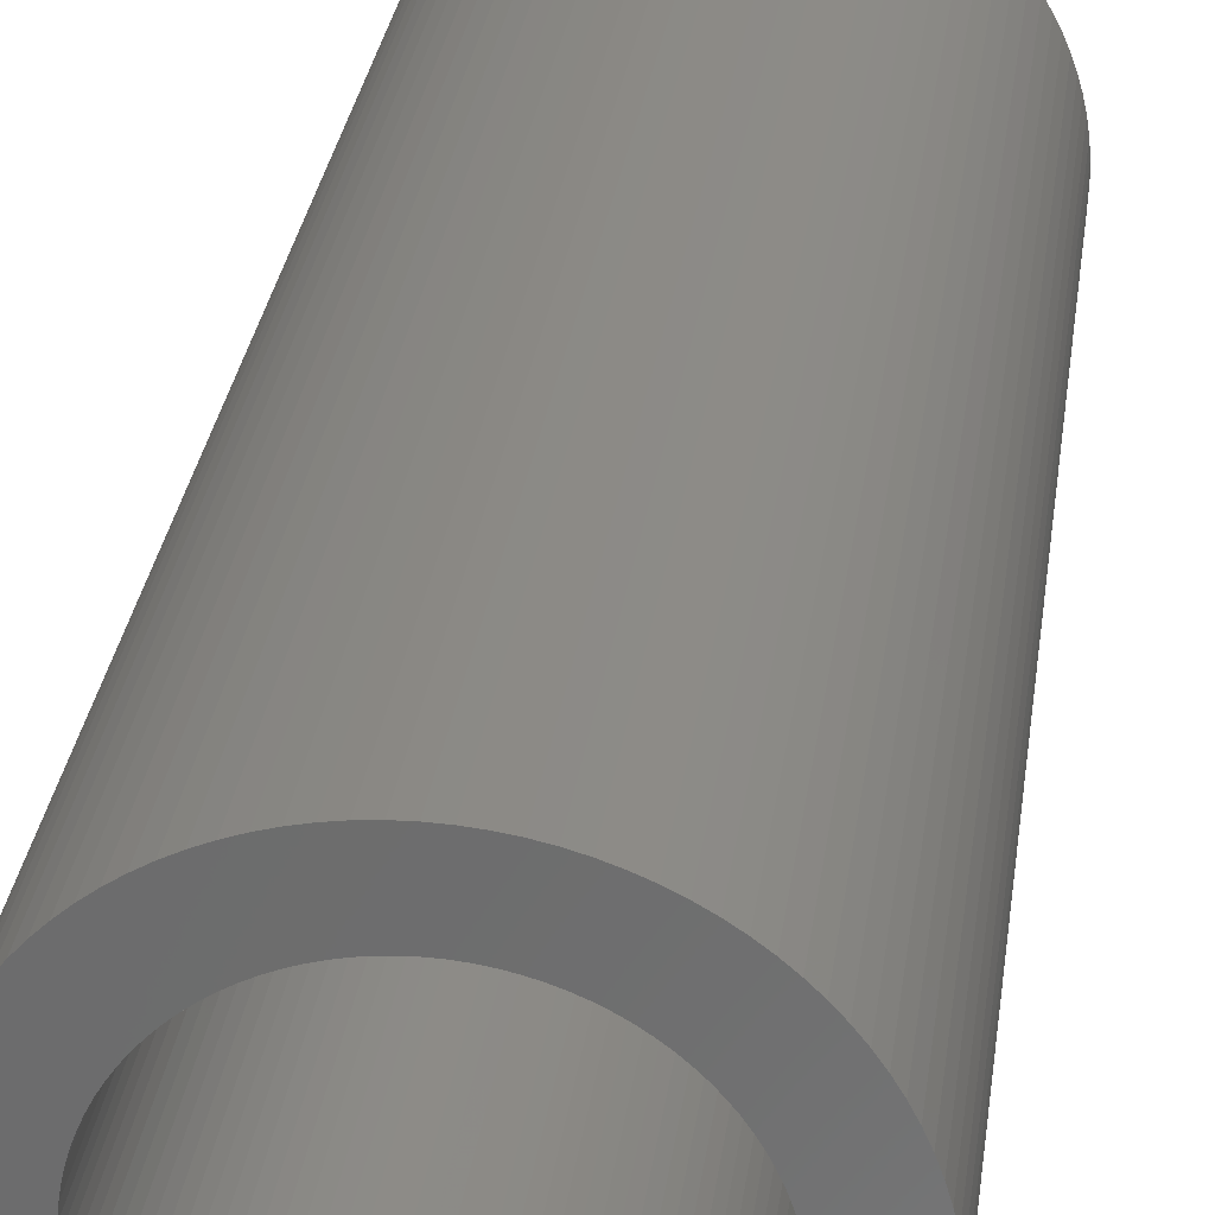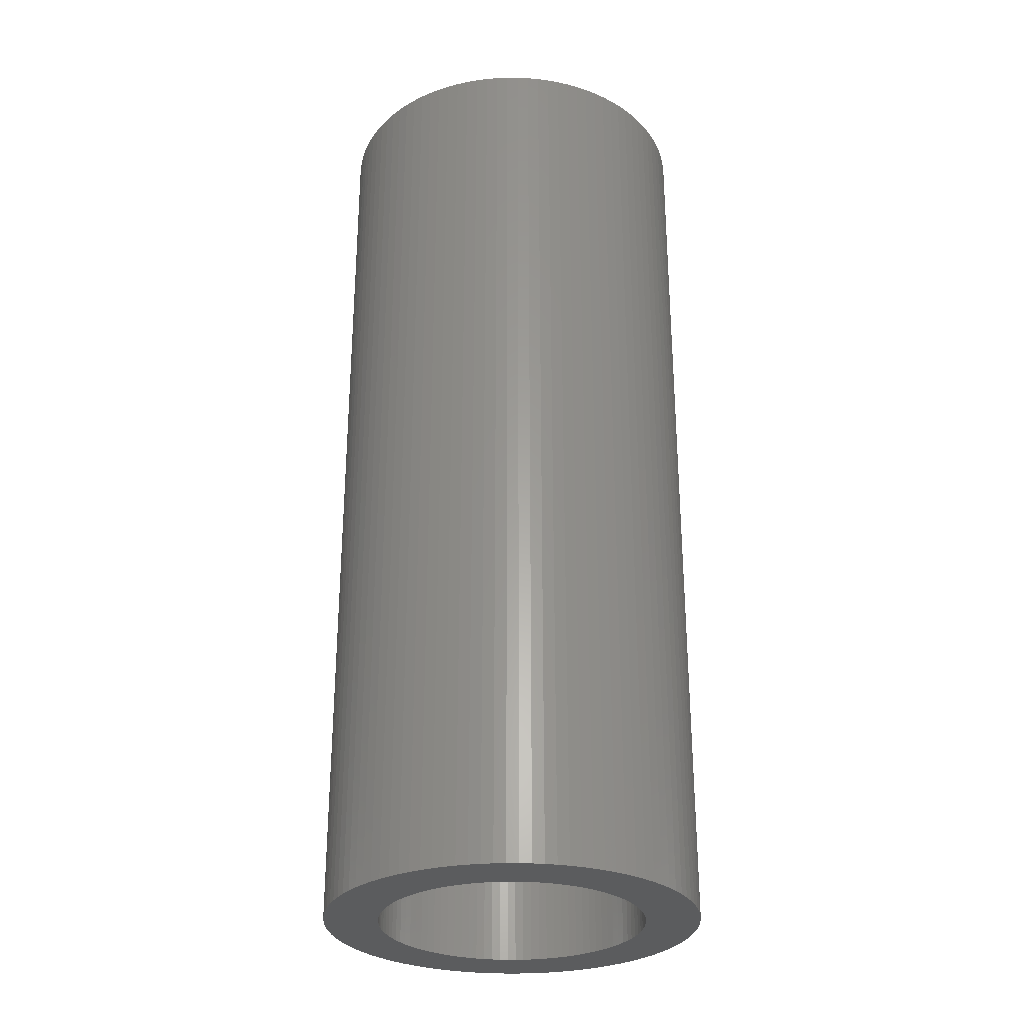
<metadata>
{"format":"stl","ext":"stl","renderer":"f3d","projection":"perspective","resolution":1024,"background":"white","views":[{"elev":30.1,"azim":-172.4,"up":"+Y"},{"elev":-29.0,"azim":34.0,"up":"+Z"}]}
</metadata>
<code>
# stl→obj: 400 verts, 796 faces
v 3.56 3.791 0
v 3.315 4.007 26
v 3.56 3.791 26
v 3.315 4.007 0
v -1.607 4.945 0
v -1.914 4.835 26
v -1.607 4.945 26
v -1.914 4.835 0
v -4.705 2.214 0
v -4.557 2.505 26
v -4.557 2.505 0
v -4.705 2.214 26
v 5.159 -0.6517 26
v 5.19 -0.3265 0
v 5.19 -0.3265 26
v 5.159 -0.6517 0
v -2.505 -4.557 0
v -2.214 -4.705 26
v -2.505 -4.557 26
v -2.214 -4.705 0
v 4.705 2.214 26
v 4.557 2.505 0
v 4.557 2.505 26
v 4.705 2.214 0
v 2.214 4.705 0
v 1.914 4.835 26
v 2.214 4.705 26
v 1.914 4.835 0
v 0.9744 5.108 0
v 0.6517 5.159 26
v 0.9744 5.108 26
v 0.6517 5.159 0
v -5.159 0.6517 0
v -5.108 0.9744 26
v -5.108 0.9744 0
v -5.159 0.6517 26
v -3.791 3.56 0
v -3.56 3.791 26
v -3.56 3.791 0
v -3.791 3.56 26
v -0.6517 5.159 0
v -0.9744 5.108 26
v -0.6517 5.159 26
v -0.9744 5.108 0
v 4.835 -1.914 26
v 4.945 -1.607 0
v 4.945 -1.607 26
v 4.835 -1.914 0
v -0.9744 -5.108 0
v -0.6517 -5.159 26
v -0.9744 -5.108 26
v -0.6517 -5.159 0
v -3.56 -3.791 0
v -3.791 -3.56 26
v -3.791 -3.56 0
v -3.56 -3.791 26
v 5.108 0.9744 26
v 5.037 1.293 0
v 5.037 1.293 26
v 5.108 0.9744 0
v 4.945 1.607 0
v 4.945 1.607 26
v 4.391 2.786 26
v 4.207 3.056 0
v 4.207 3.056 26
v 4.391 2.786 0
v 3.791 3.56 26
v 3.791 3.56 0
v 3.056 4.207 0
v 2.786 4.391 26
v 3.056 4.207 26
v 2.786 4.391 0
v 0.3265 5.19 0
v 0 5.2 26
v 0.3265 5.19 26
v 0 5.2 0
v 1.607 4.945 26
v 1.607 4.945 0
v 1.293 5.037 0
v 1.293 5.037 26
v -5.2 0 0
v -5.19 0.3265 26
v -5.19 0.3265 0
v -5.2 0 26
v -5.037 1.293 26
v -5.037 1.293 0
v -4.391 2.786 0
v -4.207 3.056 26
v -4.207 3.056 0
v -4.391 2.786 26
v -4.007 3.315 26
v -4.007 3.315 0
v -0.3265 5.19 0
v -0.3265 5.19 26
v -2.505 4.557 0
v -2.786 4.391 26
v -2.505 4.557 26
v -2.786 4.391 0
v -3.056 4.207 26
v -3.056 4.207 0
v -2.214 4.705 26
v -2.214 4.705 0
v 5.2 0 26
v 5.19 0.3265 0
v 5.19 0.3265 26
v 5.2 0 0
v 5.037 -1.293 26
v 5.108 -0.9744 0
v 5.108 -0.9744 26
v 5.037 -1.293 0
v -0.3265 -5.19 0
v 0 -5.2 26
v -0.3265 -5.19 26
v 0 -5.2 0
v -3.056 -4.207 0
v -2.786 -4.391 26
v -3.056 -4.207 26
v -2.786 -4.391 0
v -3.315 -4.007 0
v -3.315 -4.007 26
v 3.7 0 0
v 3.693 -0.2323 0
v 3.671 -0.4637 0
v 3.693 0.2323 0
v 3.634 -0.6933 0
v 5.159 0.6517 0
v 3.584 -0.9202 0
v 3.671 0.4637 0
v 3.519 -1.143 0
v 3.44 -1.362 0
v 4.705 -2.214 0
v 3.634 0.6933 0
v 3.348 -1.575 0
v 4.557 -2.505 0
v 3.242 -1.782 0
v 4.391 -2.786 0
v 3.584 0.9202 0
v 3.124 -1.983 0
v 4.207 -3.056 0
v 2.993 -2.175 0
v 4.007 -3.315 0
v 3.519 1.143 0
v 2.851 -2.358 0
v 3.791 -3.56 0
v 4.835 1.914 0
v 3.44 1.362 0
v 2.697 -2.533 0
v 3.56 -3.791 0
v 2.533 -2.697 0
v 3.315 -4.007 0
v 2.358 -2.851 0
v 3.056 -4.207 0
v 2.175 -2.993 0
v 2.786 -4.391 0
v 1.983 -3.124 0
v 2.505 -4.557 0
v 1.782 -3.242 0
v 2.214 -4.705 0
v 1.575 -3.348 0
v 1.914 -4.835 0
v 1.362 -3.44 0
v 1.607 -4.945 0
v 1.143 -3.519 0
v 1.293 -5.037 0
v 0.9202 -3.584 0
v 0.9744 -5.108 0
v 0.6933 -3.634 0
v 0.6517 -5.159 0
v 0.4637 -3.671 0
v 0.3265 -5.19 0
v 0.2323 -3.693 0
v 0 -3.7 0
v -0.2323 -3.693 0
v -0.4637 -3.671 0
v -0.6933 -3.634 0
v -0.9202 -3.584 0
v -1.293 -5.037 0
v -1.143 -3.519 0
v -1.607 -4.945 0
v -1.362 -3.44 0
v -1.914 -4.835 0
v -1.575 -3.348 0
v -1.782 -3.242 0
v -1.983 -3.124 0
v -2.175 -2.993 0
v -2.358 -2.851 0
v -2.533 -2.697 0
v -2.697 -2.533 0
v -2.851 -2.358 0
v -4.007 -3.315 0
v -2.993 -2.175 0
v -4.207 -3.056 0
v -3.124 -1.983 0
v -4.391 -2.786 0
v -3.242 -1.782 0
v -4.557 -2.505 0
v -3.348 -1.575 0
v -4.705 -2.214 0
v -4.835 -1.914 0
v -3.44 -1.362 0
v 3.348 1.575 0
v 3.242 1.782 0
v 3.124 1.983 0
v 2.993 2.175 0
v 4.007 3.315 0
v 2.851 2.358 0
v 2.697 2.533 0
v 2.533 2.697 0
v 2.358 2.851 0
v 2.175 2.993 0
v 1.983 3.124 0
v 2.505 4.557 0
v 1.782 3.242 0
v 1.575 3.348 0
v 1.362 3.44 0
v 1.143 3.519 0
v 0.9202 3.584 0
v 0.6933 3.634 0
v 0.4637 3.671 0
v 0.2323 3.693 0
v 0 3.7 0
v -0.2323 3.693 0
v -0.4637 3.671 0
v -0.6933 3.634 0
v -0.9202 3.584 0
v -1.293 5.037 0
v -1.143 3.519 0
v -1.362 3.44 0
v -1.575 3.348 0
v -1.782 3.242 0
v -1.983 3.124 0
v -2.175 2.993 0
v -2.358 2.851 0
v -3.315 4.007 0
v -2.533 2.697 0
v -2.697 2.533 0
v -2.851 2.358 0
v -2.993 2.175 0
v -3.124 1.983 0
v -3.242 1.782 0
v -3.348 1.575 0
v -3.44 1.362 0
v -4.835 1.914 0
v -3.519 1.143 0
v -4.945 1.607 0
v -3.584 0.9202 0
v -3.634 0.6933 0
v -3.671 0.4637 0
v -3.693 0.2323 0
v -3.7 0 0
v -3.519 -1.143 0
v -4.945 -1.607 0
v -3.584 -0.9202 0
v -5.037 -1.293 0
v -3.634 -0.6933 0
v -5.108 -0.9744 0
v -3.671 -0.4637 0
v -5.159 -0.6517 0
v -3.693 -0.2323 0
v -5.19 -0.3265 0
v -4.557 -2.505 26
v -4.391 -2.786 26
v -4.207 -3.056 26
v -4.835 -1.914 26
v -4.705 -2.214 26
v 5.159 0.6517 26
v 4.835 1.914 26
v 4.007 3.315 26
v 2.505 4.557 26
v -4.835 1.914 26
v -4.945 1.607 26
v 4.705 -2.214 26
v 4.557 -2.505 26
v 4.391 -2.786 26
v 4.207 -3.056 26
v 4.007 -3.315 26
v 3.791 -3.56 26
v 3.56 -3.791 26
v 3.315 -4.007 26
v 3.056 -4.207 26
v 2.786 -4.391 26
v 2.505 -4.557 26
v 2.214 -4.705 26
v 1.914 -4.835 26
v 1.607 -4.945 26
v 1.293 -5.037 26
v 0.9744 -5.108 26
v 0.6517 -5.159 26
v 0.3265 -5.19 26
v -1.293 5.037 26
v -1.293 -5.037 26
v -1.607 -4.945 26
v -1.914 -4.835 26
v -3.315 4.007 26
v -4.007 -3.315 26
v -4.945 -1.607 26
v -5.037 -1.293 26
v -5.108 -0.9744 26
v -5.159 -0.6517 26
v -5.19 -0.3265 26
v 3.693 0.2323 24.5
v 3.7 0 24.5
v -3.7 0 24.5
v -3.693 0.2323 24.5
v 0.2323 3.693 24.5
v 0 3.7 24.5
v 2.533 2.697 24.5
v 2.697 2.533 24.5
v -2.358 2.851 24.5
v -2.533 2.697 24.5
v 3.348 1.575 24.5
v 3.44 1.362 24.5
v -3.124 1.983 24.5
v -2.993 2.175 24.5
v -2.851 2.358 24.5
v -0.4637 3.671 24.5
v -0.6933 3.634 24.5
v 3.242 -1.782 24.5
v 3.124 -1.983 24.5
v 0.9202 -3.584 24.5
v 1.143 -3.519 24.5
v 2.697 -2.533 24.5
v 2.533 -2.697 24.5
v 2.993 -2.175 24.5
v 2.851 -2.358 24.5
v 3.584 -0.9202 24.5
v 3.519 -1.143 24.5
v -1.575 -3.348 24.5
v -1.362 -3.44 24.5
v -2.697 -2.533 24.5
v -2.851 -2.358 24.5
v -3.519 -1.143 24.5
v -3.584 -0.9202 24.5
v 3.634 0.6933 24.5
v 3.671 0.4637 24.5
v 3.519 1.143 24.5
v 3.584 0.9202 24.5
v 2.851 2.358 24.5
v 2.993 2.175 24.5
v 3.242 1.782 24.5
v 0.9202 3.584 24.5
v 0.6933 3.634 24.5
v 1.143 3.519 24.5
v 0.4637 3.671 24.5
v 1.983 3.124 24.5
v 1.782 3.242 24.5
v 2.358 2.851 24.5
v -3.519 1.143 24.5
v -3.44 1.362 24.5
v -2.697 2.533 24.5
v -3.348 1.575 24.5
v -3.242 1.782 24.5
v -1.575 3.348 24.5
v -1.782 3.242 24.5
v -1.983 3.124 24.5
v -0.9202 3.584 24.5
v -0.2323 3.693 24.5
v 0.4637 -3.671 24.5
v 0.6933 -3.634 24.5
v 1.575 -3.348 24.5
v 1.782 -3.242 24.5
v 2.175 -2.993 24.5
v 2.358 -2.851 24.5
v 1.983 -3.124 24.5
v 3.44 -1.362 24.5
v 3.348 -1.575 24.5
v -1.143 -3.519 24.5
v -0.2323 -3.693 24.5
v 0 -3.7 24.5
v -3.124 -1.983 24.5
v -3.242 -1.782 24.5
v -3.671 -0.4637 24.5
v -3.693 -0.2323 24.5
v -3.634 -0.6933 24.5
v 3.124 1.983 24.5
v 1.362 3.44 24.5
v 1.575 3.348 24.5
v 2.175 2.993 24.5
v -3.584 0.9202 24.5
v -3.634 0.6933 24.5
v -3.671 0.4637 24.5
v -1.362 3.44 24.5
v -2.175 2.993 24.5
v -1.143 3.519 24.5
v 0.2323 -3.693 24.5
v 1.362 -3.44 24.5
v 3.693 -0.2323 24.5
v -0.6933 -3.634 24.5
v -0.4637 -3.671 24.5
v -2.358 -2.851 24.5
v -2.175 -2.993 24.5
v -2.533 -2.697 24.5
v -1.983 -3.124 24.5
v -1.782 -3.242 24.5
v -0.9202 -3.584 24.5
v -3.348 -1.575 24.5
v -3.44 -1.362 24.5
v -2.993 -2.175 24.5
v 3.671 -0.4637 24.5
v 3.634 -0.6933 24.5
f 1 2 3
f 2 1 4
f 5 6 7
f 6 5 8
f 9 10 11
f 10 9 12
f 13 14 15
f 14 13 16
f 17 18 19
f 18 17 20
f 21 22 23
f 22 21 24
f 25 26 27
f 26 25 28
f 29 30 31
f 30 29 32
f 33 34 35
f 34 33 36
f 37 38 39
f 38 37 40
f 41 42 43
f 42 41 44
f 45 46 47
f 46 45 48
f 49 50 51
f 50 49 52
f 53 54 55
f 54 53 56
f 57 58 59
f 58 57 60
f 59 61 62
f 61 59 58
f 63 64 65
f 64 63 66
f 67 1 3
f 1 67 68
f 69 70 71
f 70 69 72
f 73 74 75
f 74 73 76
f 28 77 26
f 77 28 78
f 79 31 80
f 31 79 29
f 81 82 83
f 82 81 84
f 35 85 86
f 85 35 34
f 87 88 89
f 88 87 90
f 89 91 92
f 91 89 88
f 93 43 94
f 43 93 41
f 95 96 97
f 96 95 98
f 98 99 96
f 99 98 100
f 8 101 6
f 101 8 102
f 103 104 105
f 104 103 106
f 107 108 109
f 108 107 110
f 111 112 113
f 112 111 114
f 115 116 117
f 116 115 118
f 119 117 120
f 117 119 115
f 121 106 14
f 122 14 16
f 106 121 104
f 123 16 108
f 124 104 121
f 125 108 110
f 104 124 126
f 127 110 46
f 128 126 124
f 129 46 48
f 126 128 60
f 130 48 131
f 132 60 128
f 133 131 134
f 60 132 58
f 135 134 136
f 137 58 132
f 138 136 139
f 58 137 61
f 140 139 141
f 142 61 137
f 143 141 144
f 61 142 145
f 146 145 142
f 14 122 121
f 16 123 122
f 108 125 123
f 110 127 125
f 147 144 148
f 46 129 127
f 48 130 129
f 131 133 130
f 149 148 150
f 134 135 133
f 136 138 135
f 151 150 152
f 139 140 138
f 141 143 140
f 153 152 154
f 144 147 143
f 148 149 147
f 155 154 156
f 150 151 149
f 157 156 158
f 152 153 151
f 154 155 153
f 159 158 160
f 156 157 155
f 161 160 162
f 158 159 157
f 160 161 159
f 163 162 164
f 162 163 161
f 165 164 166
f 164 165 163
f 166 167 165
f 168 167 166
f 168 169 167
f 170 169 168
f 170 171 169
f 114 171 170
f 114 172 171
f 114 173 172
f 111 173 114
f 111 174 173
f 52 174 111
f 52 175 174
f 49 175 52
f 175 49 176
f 177 176 49
f 176 177 178
f 179 178 177
f 178 179 180
f 181 180 179
f 180 181 182
f 20 182 181
f 182 20 183
f 17 183 20
f 183 17 184
f 118 184 17
f 184 118 185
f 115 185 118
f 185 115 186
f 119 186 115
f 186 119 187
f 53 187 119
f 187 53 188
f 55 188 53
f 188 55 189
f 190 189 55
f 189 190 191
f 192 191 190
f 191 192 193
f 194 193 192
f 193 194 195
f 196 195 194
f 195 196 197
f 198 197 196
f 199 200 198
f 197 198 200
f 145 146 24
f 201 24 146
f 24 201 22
f 202 22 201
f 22 202 66
f 203 66 202
f 66 203 64
f 204 64 203
f 64 204 205
f 206 205 204
f 205 206 68
f 207 68 206
f 68 207 1
f 208 1 207
f 1 208 4
f 209 4 208
f 4 209 69
f 210 69 209
f 69 210 72
f 211 72 210
f 72 211 212
f 213 212 211
f 212 213 25
f 214 25 213
f 25 214 28
f 215 28 214
f 28 215 78
f 216 78 215
f 78 216 79
f 217 79 216
f 79 217 29
f 218 29 217
f 218 32 29
f 219 32 218
f 219 73 32
f 220 73 219
f 221 73 220
f 221 76 73
f 222 76 221
f 222 93 76
f 223 93 222
f 223 41 93
f 224 41 223
f 44 224 225
f 224 44 41
f 226 225 227
f 225 226 44
f 5 227 228
f 8 228 229
f 227 5 226
f 102 229 230
f 228 8 5
f 95 230 231
f 98 231 232
f 229 102 8
f 100 232 233
f 230 95 102
f 234 233 235
f 39 235 236
f 231 98 95
f 37 236 237
f 92 237 238
f 232 100 98
f 89 238 239
f 87 239 240
f 233 234 100
f 11 240 241
f 9 241 242
f 243 242 244
f 235 39 234
f 245 244 246
f 86 246 247
f 35 247 248
f 33 248 249
f 236 37 39
f 83 249 250
f 200 199 251
f 252 251 199
f 237 92 37
f 251 252 253
f 238 89 92
f 254 253 252
f 239 87 89
f 253 254 255
f 240 11 87
f 256 255 254
f 241 9 11
f 255 256 257
f 242 243 9
f 258 257 256
f 244 245 243
f 257 258 259
f 246 86 245
f 260 259 258
f 247 35 86
f 259 260 250
f 248 33 35
f 81 250 260
f 249 83 33
f 250 81 83
f 194 261 196
f 261 194 262
f 192 262 194
f 262 192 263
f 198 264 199
f 264 198 265
f 266 60 57
f 60 266 126
f 105 126 266
f 126 105 104
f 267 24 21
f 24 267 145
f 62 145 267
f 145 62 61
f 23 66 63
f 66 23 22
f 268 68 67
f 68 268 205
f 65 205 268
f 205 65 64
f 4 71 2
f 71 4 69
f 212 27 269
f 27 212 25
f 72 269 70
f 269 72 212
f 32 75 30
f 75 32 73
f 78 80 77
f 80 78 79
f 245 270 243
f 270 245 271
f 243 12 9
f 12 243 270
f 83 36 33
f 36 83 82
f 105 15 103
f 266 15 105
f 266 13 15
f 57 13 266
f 57 109 13
f 59 109 57
f 59 107 109
f 62 107 59
f 62 47 107
f 267 47 62
f 267 45 47
f 21 45 267
f 21 272 45
f 23 272 21
f 23 273 272
f 63 273 23
f 63 274 273
f 65 274 63
f 65 275 274
f 268 275 65
f 268 276 275
f 67 276 268
f 67 277 276
f 3 277 67
f 3 278 277
f 2 278 3
f 2 279 278
f 71 279 2
f 71 280 279
f 70 280 71
f 70 281 280
f 269 281 70
f 269 282 281
f 27 282 269
f 27 283 282
f 26 283 27
f 26 284 283
f 77 284 26
f 77 285 284
f 80 285 77
f 80 286 285
f 31 286 80
f 31 287 286
f 30 287 31
f 30 288 287
f 75 288 30
f 75 289 288
f 74 289 75
f 74 112 289
f 94 112 74
f 94 113 112
f 43 113 94
f 43 50 113
f 42 50 43
f 42 51 50
f 290 51 42
f 290 291 51
f 7 291 290
f 7 292 291
f 6 292 7
f 6 293 292
f 101 293 6
f 101 18 293
f 97 18 101
f 97 19 18
f 96 19 97
f 96 116 19
f 99 116 96
f 99 117 116
f 294 117 99
f 294 120 117
f 38 120 294
f 38 56 120
f 40 56 38
f 40 54 56
f 91 54 40
f 91 295 54
f 88 295 91
f 88 263 295
f 90 263 88
f 90 262 263
f 10 262 90
f 10 261 262
f 12 261 10
f 12 265 261
f 270 265 12
f 270 264 265
f 271 264 270
f 271 296 264
f 85 296 271
f 85 297 296
f 34 297 85
f 34 298 297
f 36 298 34
f 36 299 298
f 82 299 36
f 82 300 299
f 300 82 84
f 86 271 245
f 271 86 85
f 11 90 87
f 90 11 10
f 92 40 37
f 40 92 91
f 44 290 42
f 290 44 226
f 226 7 290
f 7 226 5
f 76 94 74
f 94 76 93
f 102 97 101
f 97 102 95
f 100 294 99
f 294 100 234
f 234 38 294
f 38 234 39
f 15 106 103
f 106 15 14
f 114 289 112
f 289 114 170
f 109 16 13
f 16 109 108
f 168 287 288
f 287 168 166
f 162 284 285
f 284 162 160
f 166 286 287
f 286 166 164
f 152 279 280
f 279 152 150
f 278 144 277
f 144 278 148
f 154 280 281
f 280 154 152
f 158 282 283
f 282 158 156
f 20 293 18
f 293 20 181
f 52 113 50
f 113 52 111
f 179 291 292
f 291 179 177
f 118 19 116
f 19 118 17
f 53 120 56
f 120 53 119
f 254 298 256
f 298 254 297
f 199 296 252
f 296 199 264
f 256 299 258
f 299 256 298
f 260 84 81
f 84 260 300
f 196 265 198
f 265 196 261
f 190 263 192
f 263 190 295
f 55 295 190
f 295 55 54
f 47 110 107
f 110 47 46
f 272 48 45
f 48 272 131
f 275 136 274
f 136 275 139
f 170 288 289
f 288 170 168
f 160 283 284
f 283 160 158
f 164 285 286
f 285 164 162
f 150 278 279
f 278 150 148
f 156 281 282
f 281 156 154
f 181 292 293
f 292 181 179
f 177 51 291
f 51 177 49
f 252 297 254
f 297 252 296
f 258 300 260
f 300 258 299
f 273 131 272
f 131 273 134
f 274 134 273
f 134 274 136
f 276 139 275
f 139 276 141
f 277 141 276
f 141 277 144
f 121 301 124
f 301 121 302
f 303 249 304
f 249 303 250
f 221 305 306
f 305 221 220
f 207 307 208
f 307 207 308
f 235 309 310
f 309 235 233
f 146 311 201
f 311 146 312
f 313 238 314
f 238 313 239
f 314 237 315
f 237 314 238
f 224 316 317
f 316 224 223
f 138 318 135
f 318 138 319
f 163 320 321
f 320 163 165
f 149 322 147
f 322 149 323
f 143 324 140
f 324 143 325
f 129 326 127
f 326 129 327
f 180 328 329
f 328 180 182
f 330 189 331
f 189 330 188
f 332 253 333
f 253 332 251
f 128 334 132
f 334 128 335
f 124 335 128
f 335 124 301
f 137 336 142
f 336 137 337
f 204 338 206
f 338 204 339
f 201 340 202
f 340 201 311
f 218 341 342
f 341 218 217
f 217 343 341
f 343 217 216
f 219 342 344
f 342 219 218
f 213 345 346
f 345 213 211
f 209 307 347
f 307 209 208
f 348 242 349
f 242 348 244
f 315 236 350
f 236 315 237
f 351 240 352
f 240 351 241
f 352 239 313
f 239 352 240
f 349 241 351
f 241 349 242
f 230 353 354
f 353 230 229
f 231 354 355
f 354 231 230
f 225 317 356
f 317 225 224
f 222 306 357
f 306 222 221
f 167 358 359
f 358 167 169
f 157 360 361
f 360 157 159
f 151 362 363
f 362 151 153
f 155 361 364
f 361 155 157
f 147 325 143
f 325 147 322
f 133 365 130
f 365 133 366
f 178 329 367
f 329 178 180
f 172 368 369
f 368 172 173
f 370 195 371
f 195 370 193
f 372 259 373
f 259 372 257
f 333 255 374
f 255 333 253
f 374 257 372
f 257 374 255
f 132 337 137
f 337 132 334
f 142 312 146
f 312 142 336
f 203 339 204
f 339 203 375
f 202 375 203
f 375 202 340
f 216 376 343
f 376 216 215
f 215 377 376
f 377 215 214
f 211 378 345
f 378 211 210
f 210 347 378
f 347 210 209
f 350 235 310
f 235 350 236
f 379 244 348
f 244 379 246
f 380 246 379
f 246 380 247
f 381 247 380
f 247 381 248
f 229 382 353
f 382 229 228
f 232 355 383
f 355 232 231
f 233 383 309
f 383 233 232
f 228 384 382
f 384 228 227
f 223 357 316
f 357 223 222
f 171 369 385
f 369 171 172
f 169 385 358
f 385 169 171
f 159 386 360
f 386 159 161
f 161 321 386
f 321 161 163
f 149 363 323
f 363 149 151
f 135 366 133
f 366 135 318
f 122 302 121
f 302 122 387
f 130 327 129
f 327 130 365
f 174 388 389
f 388 174 175
f 185 390 391
f 390 185 186
f 392 188 330
f 188 392 187
f 186 392 390
f 392 186 187
f 184 391 393
f 391 184 185
f 182 394 328
f 394 182 183
f 183 393 394
f 393 183 184
f 175 395 388
f 395 175 176
f 173 389 368
f 389 173 174
f 396 200 397
f 200 396 197
f 371 197 396
f 197 371 195
f 398 193 370
f 193 398 191
f 397 251 332
f 251 397 200
f 373 250 303
f 250 373 259
f 206 308 207
f 308 206 338
f 220 344 305
f 344 220 219
f 214 346 377
f 346 214 213
f 387 301 302
f 399 301 387
f 399 335 301
f 400 335 399
f 400 334 335
f 326 334 400
f 326 337 334
f 327 337 326
f 327 336 337
f 365 336 327
f 365 312 336
f 366 312 365
f 366 311 312
f 318 311 366
f 318 340 311
f 319 340 318
f 319 375 340
f 324 375 319
f 324 339 375
f 325 339 324
f 325 338 339
f 322 338 325
f 322 308 338
f 323 308 322
f 323 307 308
f 363 307 323
f 363 347 307
f 362 347 363
f 362 378 347
f 364 378 362
f 364 345 378
f 361 345 364
f 361 346 345
f 360 346 361
f 360 377 346
f 386 377 360
f 386 376 377
f 321 376 386
f 321 343 376
f 320 343 321
f 320 341 343
f 359 341 320
f 359 342 341
f 358 342 359
f 358 344 342
f 385 344 358
f 385 305 344
f 369 305 385
f 369 306 305
f 368 306 369
f 368 357 306
f 389 357 368
f 389 316 357
f 388 316 389
f 388 317 316
f 395 317 388
f 395 356 317
f 367 356 395
f 367 384 356
f 329 384 367
f 329 382 384
f 328 382 329
f 328 353 382
f 394 353 328
f 394 354 353
f 393 354 394
f 393 355 354
f 391 355 393
f 391 383 355
f 390 383 391
f 390 309 383
f 392 309 390
f 392 310 309
f 330 310 392
f 330 350 310
f 331 350 330
f 331 315 350
f 398 315 331
f 398 314 315
f 370 314 398
f 370 313 314
f 371 313 370
f 371 352 313
f 396 352 371
f 396 351 352
f 397 351 396
f 397 349 351
f 332 349 397
f 332 348 349
f 333 348 332
f 333 379 348
f 374 379 333
f 374 380 379
f 372 380 374
f 372 381 380
f 373 381 372
f 373 304 381
f 304 373 303
f 304 248 381
f 248 304 249
f 227 356 384
f 356 227 225
f 165 359 320
f 359 165 167
f 153 364 362
f 364 153 155
f 140 319 138
f 319 140 324
f 127 400 125
f 400 127 326
f 125 399 123
f 399 125 400
f 123 387 122
f 387 123 399
f 176 367 395
f 367 176 178
f 331 191 398
f 191 331 189

</code>
